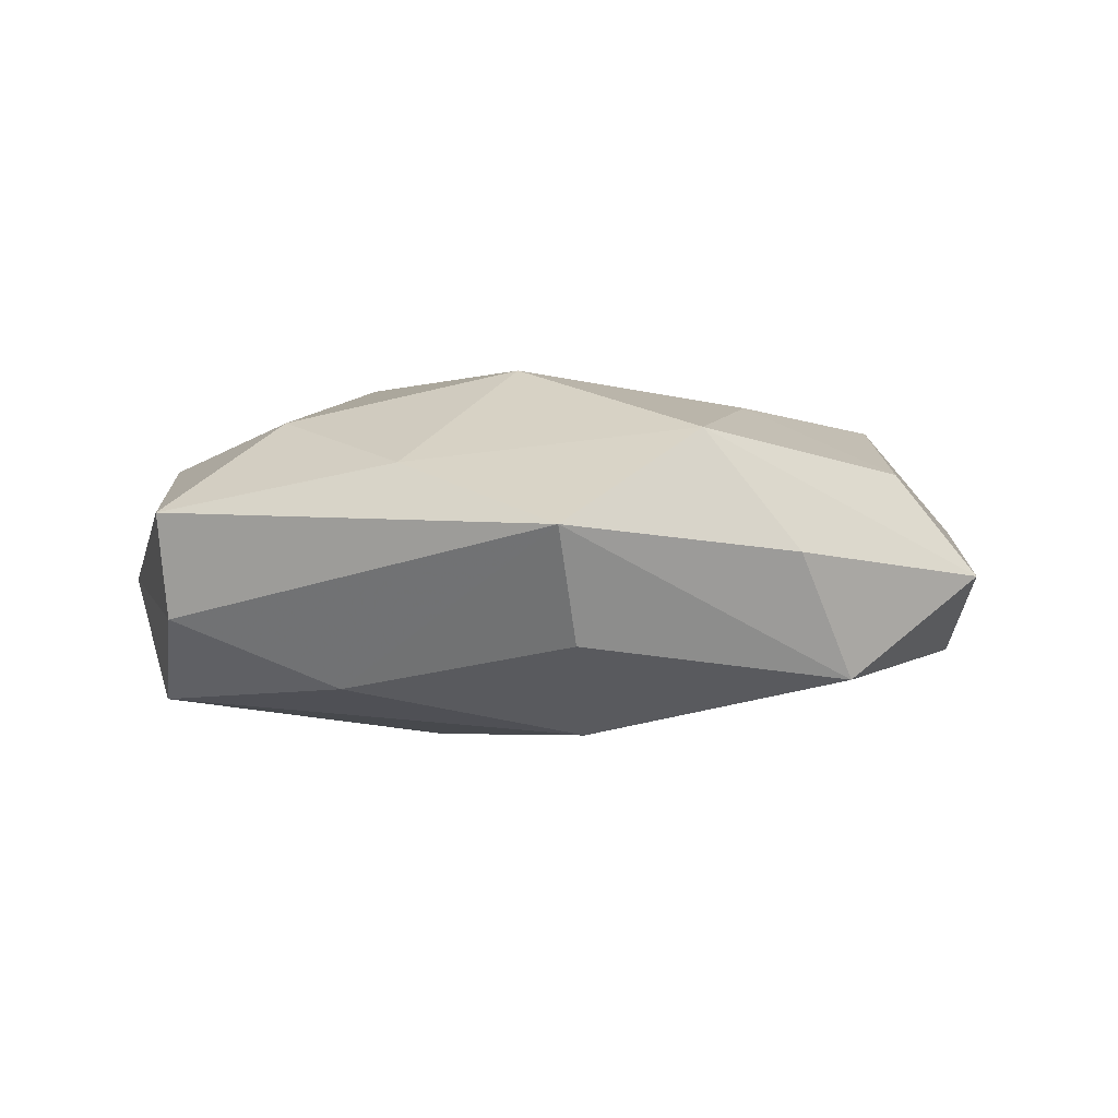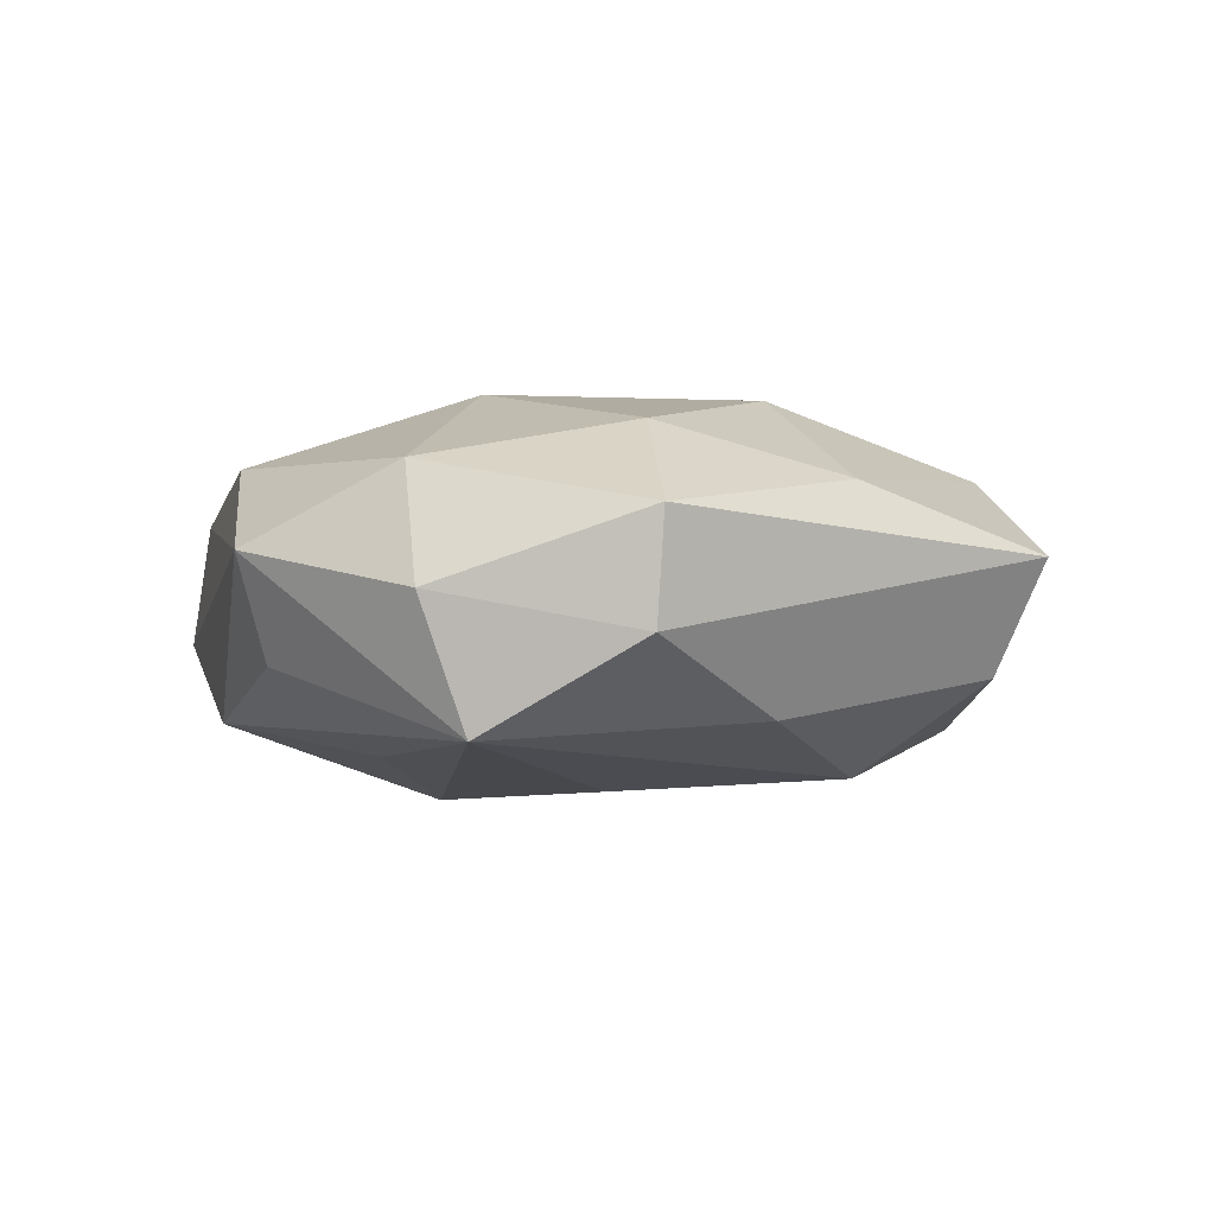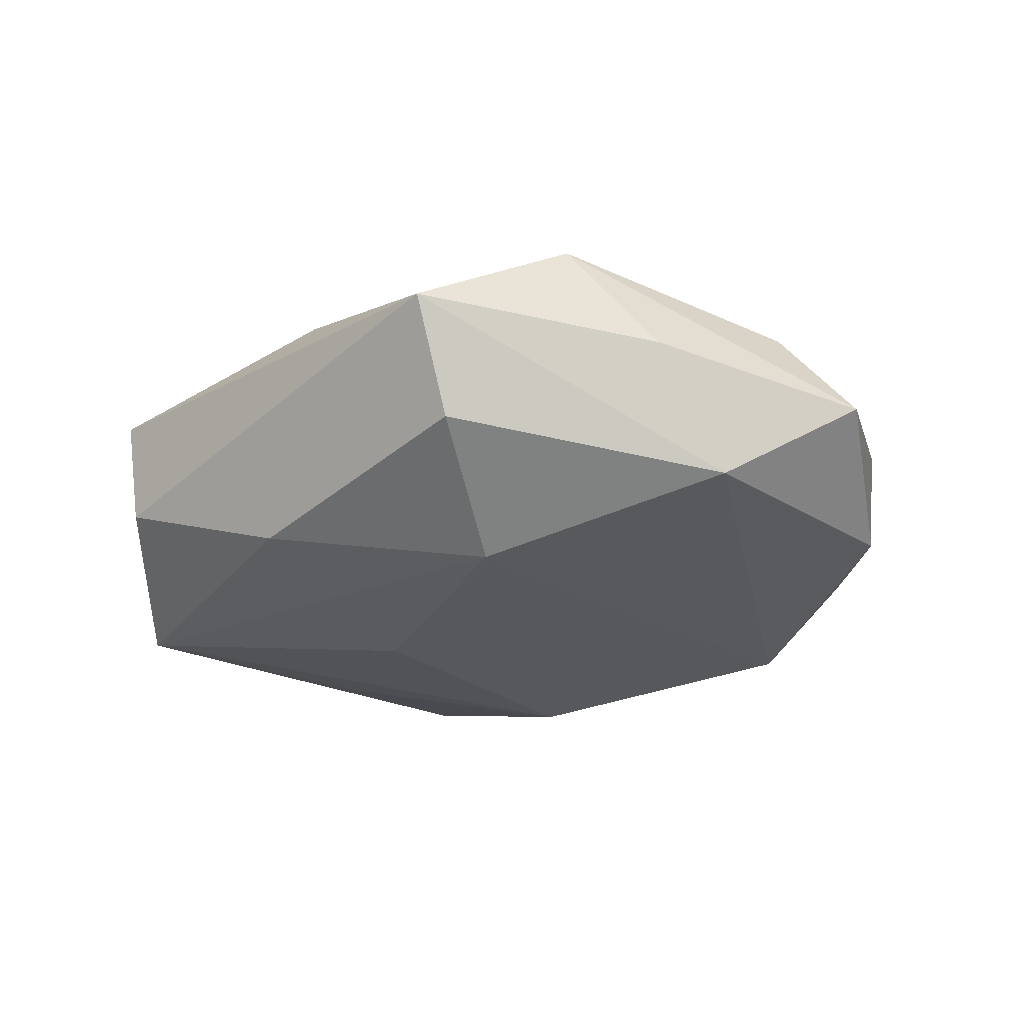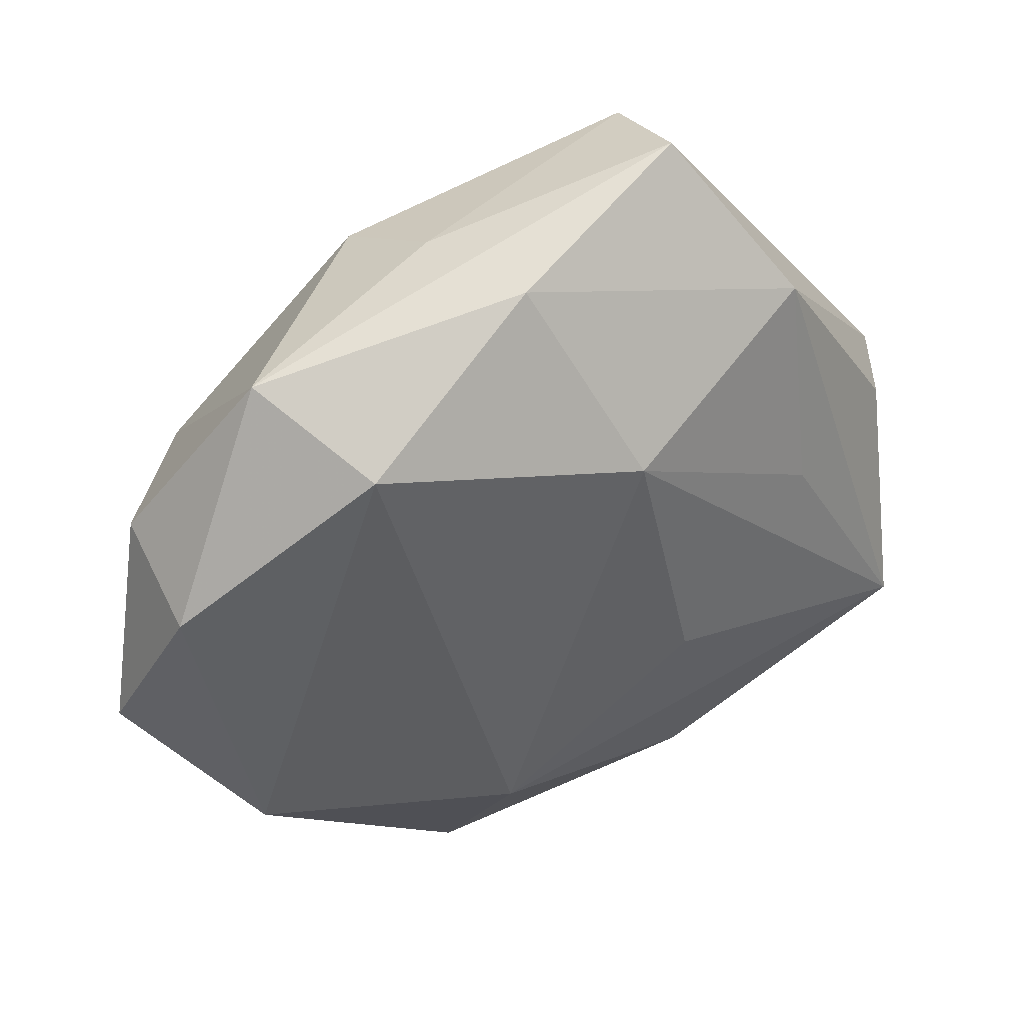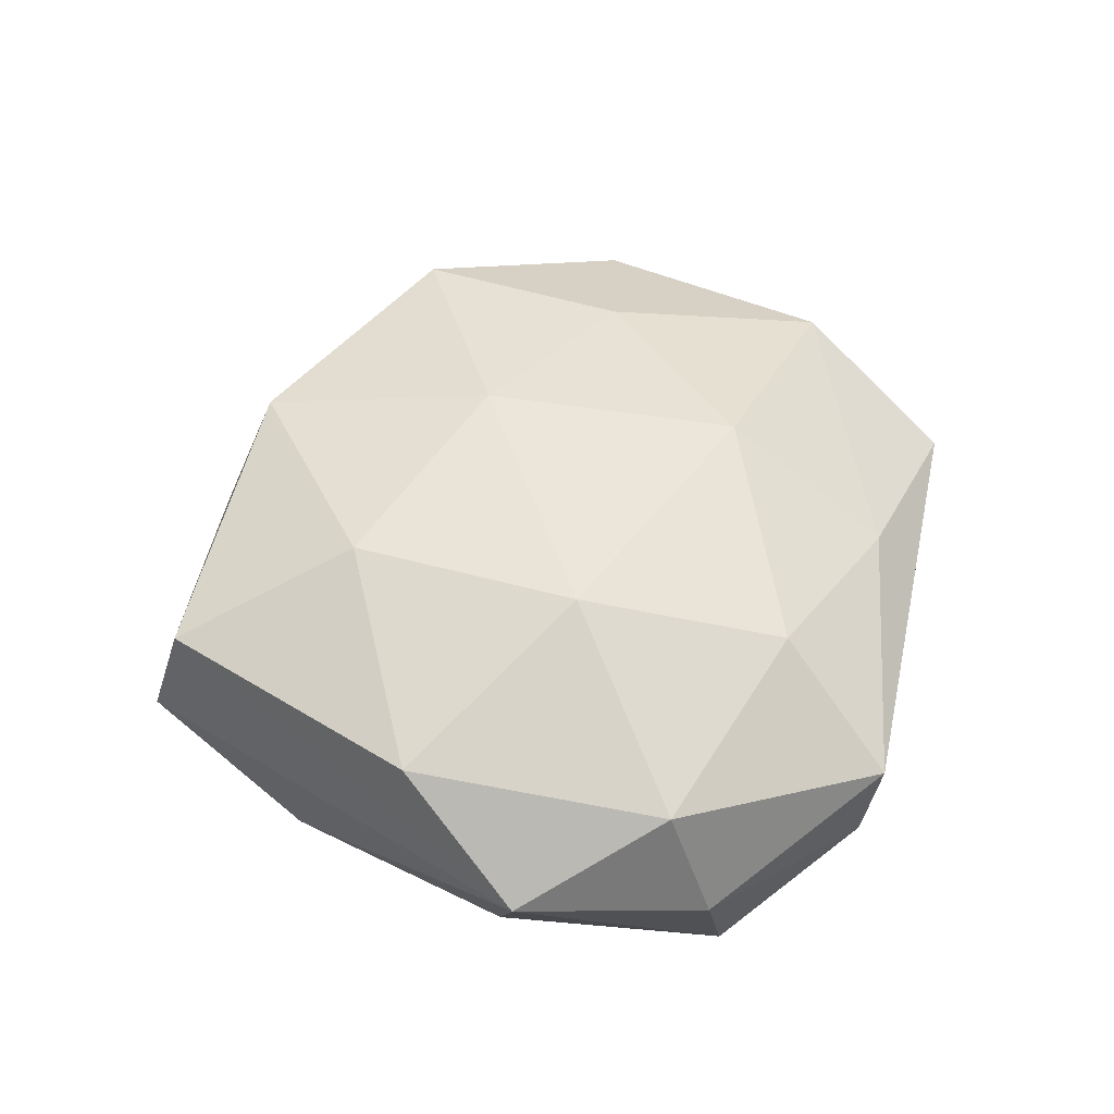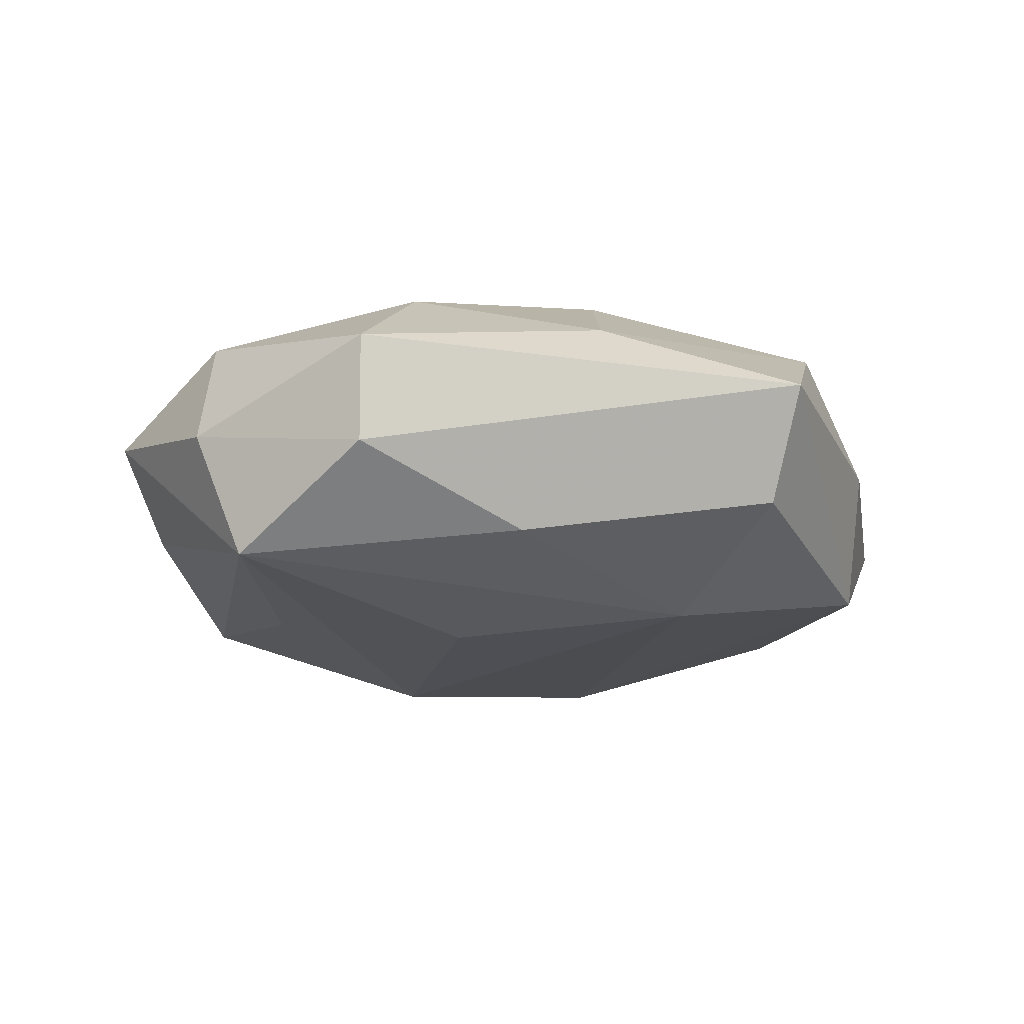
<metadata>
{"format":"obj","ext":"obj","renderer":"f3d","projection":"perspective","resolution":1024,"background":"white","views":[{"elev":0.2,"azim":16.0,"up":"+Z"},{"elev":-5.2,"azim":-52.6,"up":"+Z"},{"elev":-26.2,"azim":28.4,"up":"+Z"},{"elev":40.9,"azim":152.4,"up":"+Y"},{"elev":50.3,"azim":-92.2,"up":"+Z"},{"elev":-18.3,"azim":-27.0,"up":"+Z"}]}
</metadata>
<code>
v -0.02366 0.02774 -0.01137
v 0.02294 0.02359 -0.01469
v -0.03851 -0.008872 0.00943
v 0.03195 -0.02547 0.0009113
v -0.03319 0.01601 0.01113
v -0.005097 -0.03249 0.00931
v 0.03813 -0.007759 0.008485
v 0.009134 0.03522 0.002317
v 0.04109 0.009321 -0.00939
v 0.004767 0.03538 -0.009353
v 0.02997 0.02976 -0.003886
v 0.04597 -0.006944 -0.001495
v 0.04096 0.01252 0.002891
v 0.008108 0.007001 0.01822
v -0.03094 -0.03026 0.00475
v 0.032 0.01273 0.0136
v 0.01023 -0.02202 -0.01674
v -0.03709 -0.01476 -0.01451
v 0.0353 -0.01776 -0.01124
v 0.02327 -0.02854 0.01241
v -0.003048 0.01794 -0.01854
v -0.01908 -0.0008949 0.01826
v -0.0382 0.007294 -0.007495
v 0.01318 -0.0416 0.003362
v 0.02269 -0.006778 0.01541
v -0.03024 -0.02891 -0.005739
v -0.01229 -0.02863 -0.01229
v -0.02106 -0.0212 0.0138
v 0.01216 0.0299 0.01384
v -0.04145 -0.01275 -0.002035
v 0.0132 -0.0357 -0.007629
v -0.01048 0.02057 0.01668
v -0.009239 -0.007605 -0.01808
v -0.01526 0.03867 0.009213
v -0.02415 0.006645 -0.015
v -0.04345 0.006137 0.002196
v 0.002176 -0.01774 0.01883
v -0.01421 0.04202 -0.002577
f 31 19 24
f 38 36 34
f 1 36 38
f 19 31 17
f 24 15 26
f 30 36 18
f 18 26 30
f 30 26 15
f 5 34 36
f 32 5 22
f 34 5 32
f 38 34 8
f 35 21 18
f 18 1 35
f 35 1 21
f 18 36 23
f 23 1 18
f 36 1 23
f 18 21 33
f 33 17 18
f 21 17 33
f 6 15 24
f 6 28 15
f 15 28 3
f 36 30 3
f 3 30 15
f 3 5 36
f 3 28 22
f 22 5 3
f 27 17 31
f 27 31 24
f 24 26 27
f 18 17 27
f 27 26 18
f 24 19 4
f 19 12 4
f 34 32 29
f 29 8 34
f 7 13 16
f 12 13 7
f 22 28 37
f 28 6 37
f 19 17 2
f 2 17 21
f 25 7 16
f 20 6 24
f 20 37 6
f 20 25 37
f 7 25 20
f 24 4 20
f 20 4 12
f 12 7 20
f 14 32 22
f 22 37 14
f 16 29 14
f 14 29 32
f 14 25 16
f 37 25 14
f 9 13 12
f 9 12 19
f 19 2 9
f 10 2 21
f 10 1 38
f 21 1 10
f 13 9 11
f 11 9 2
f 16 13 11
f 11 29 16
f 8 29 11
f 2 10 11
f 38 8 11
f 11 10 38

</code>
